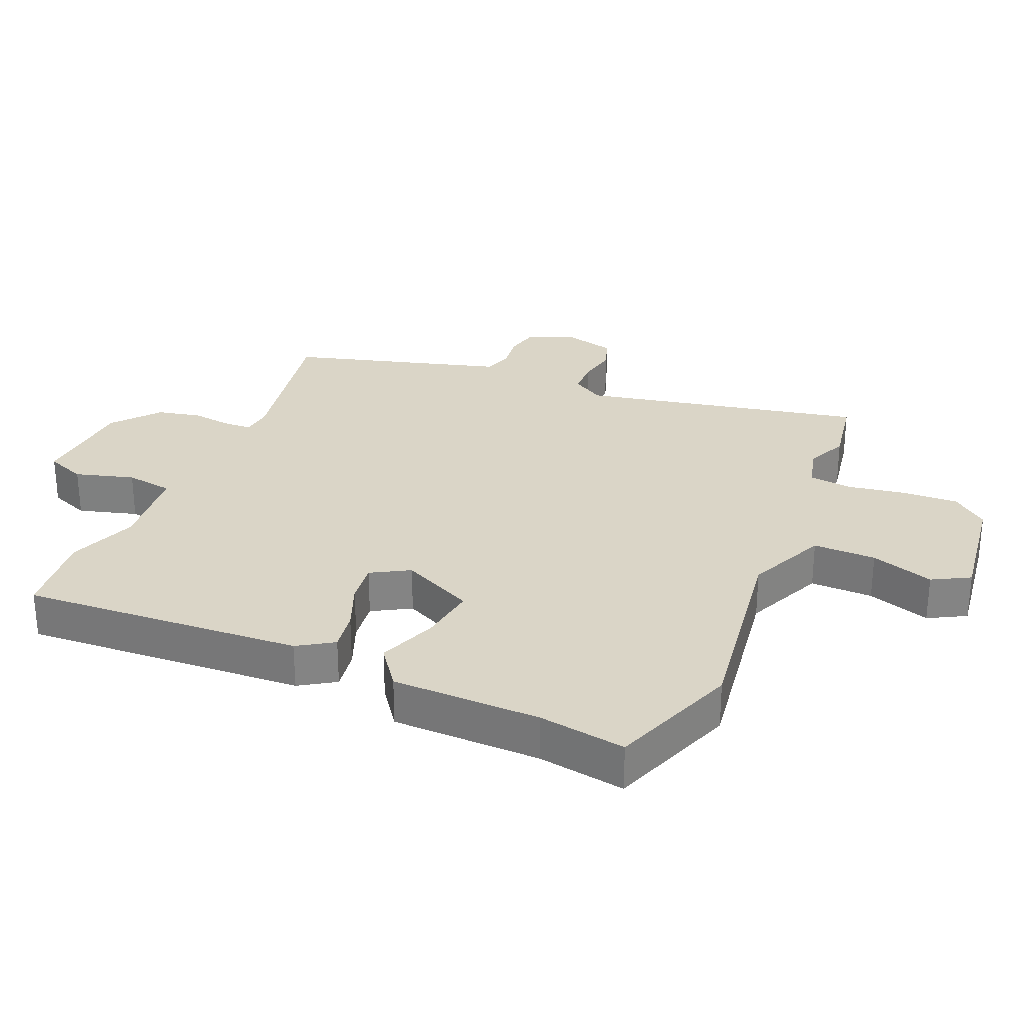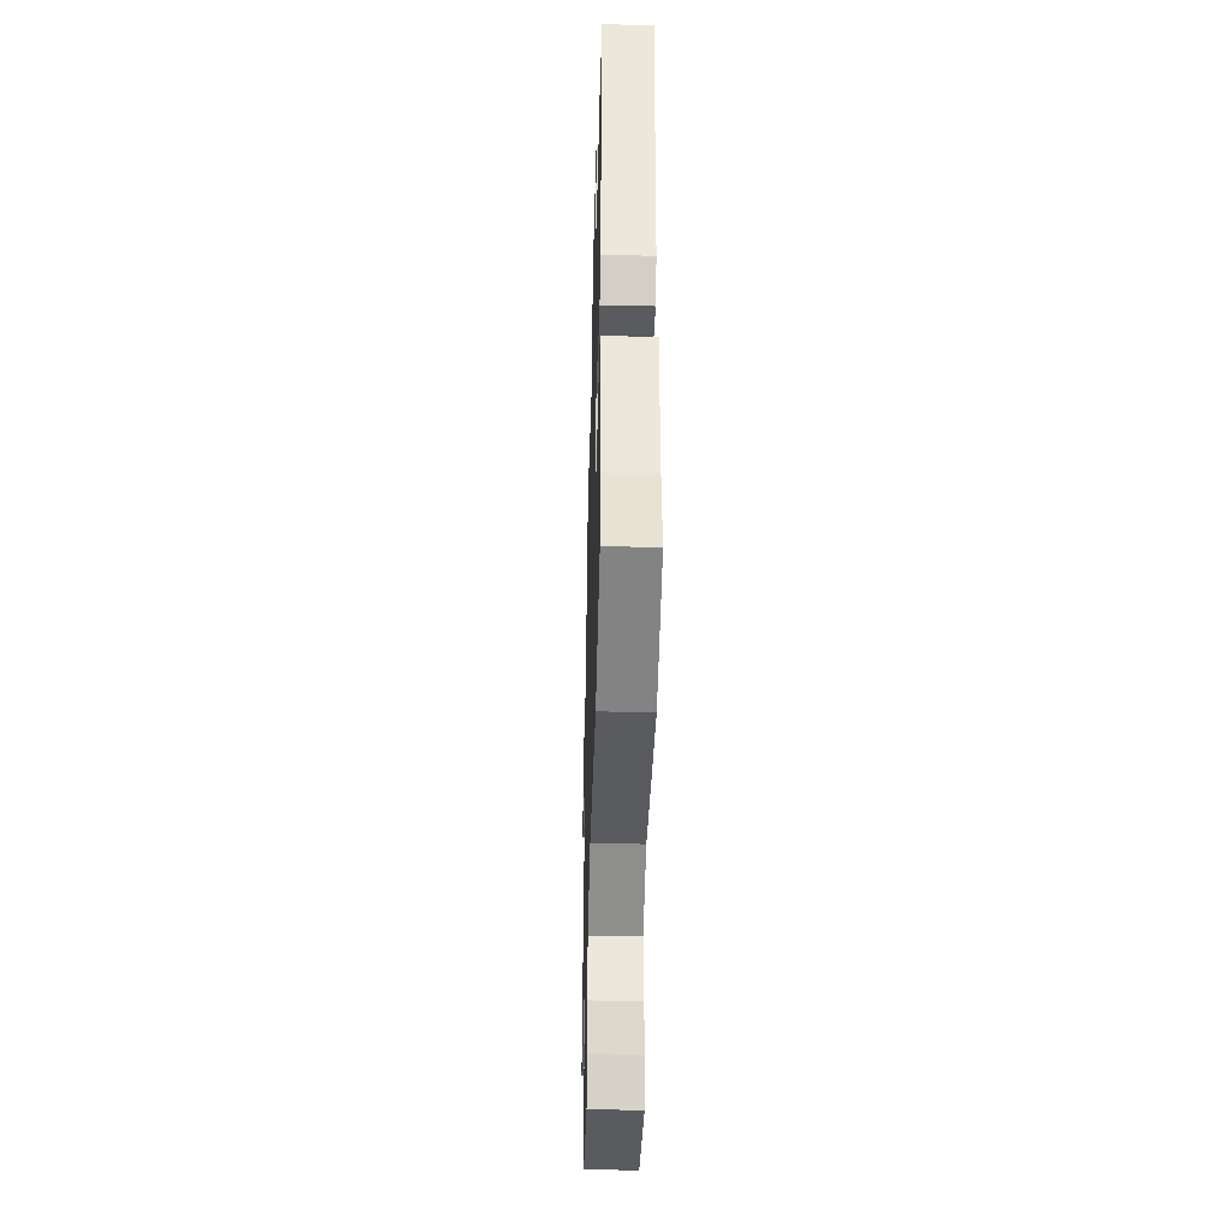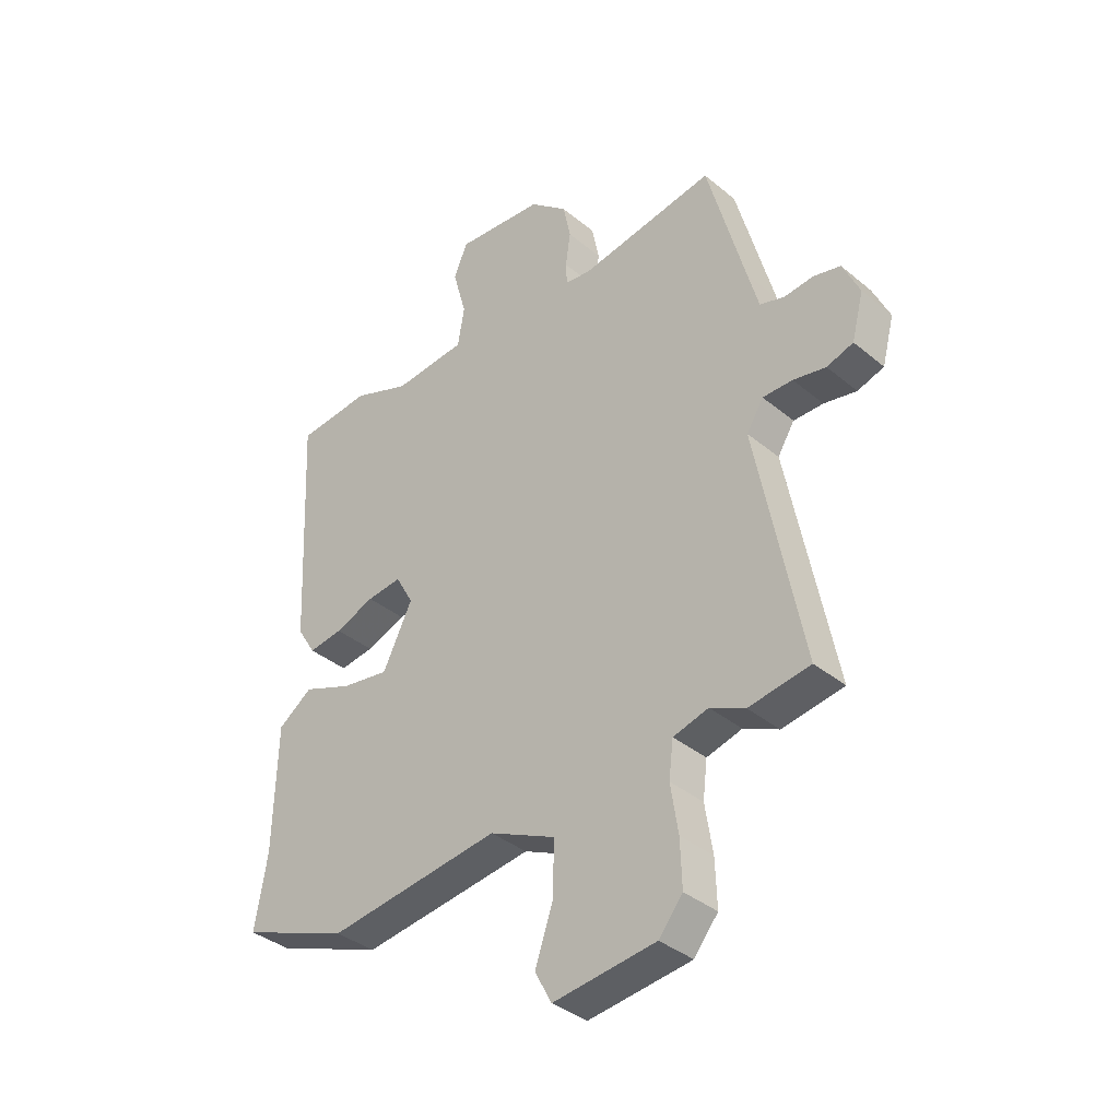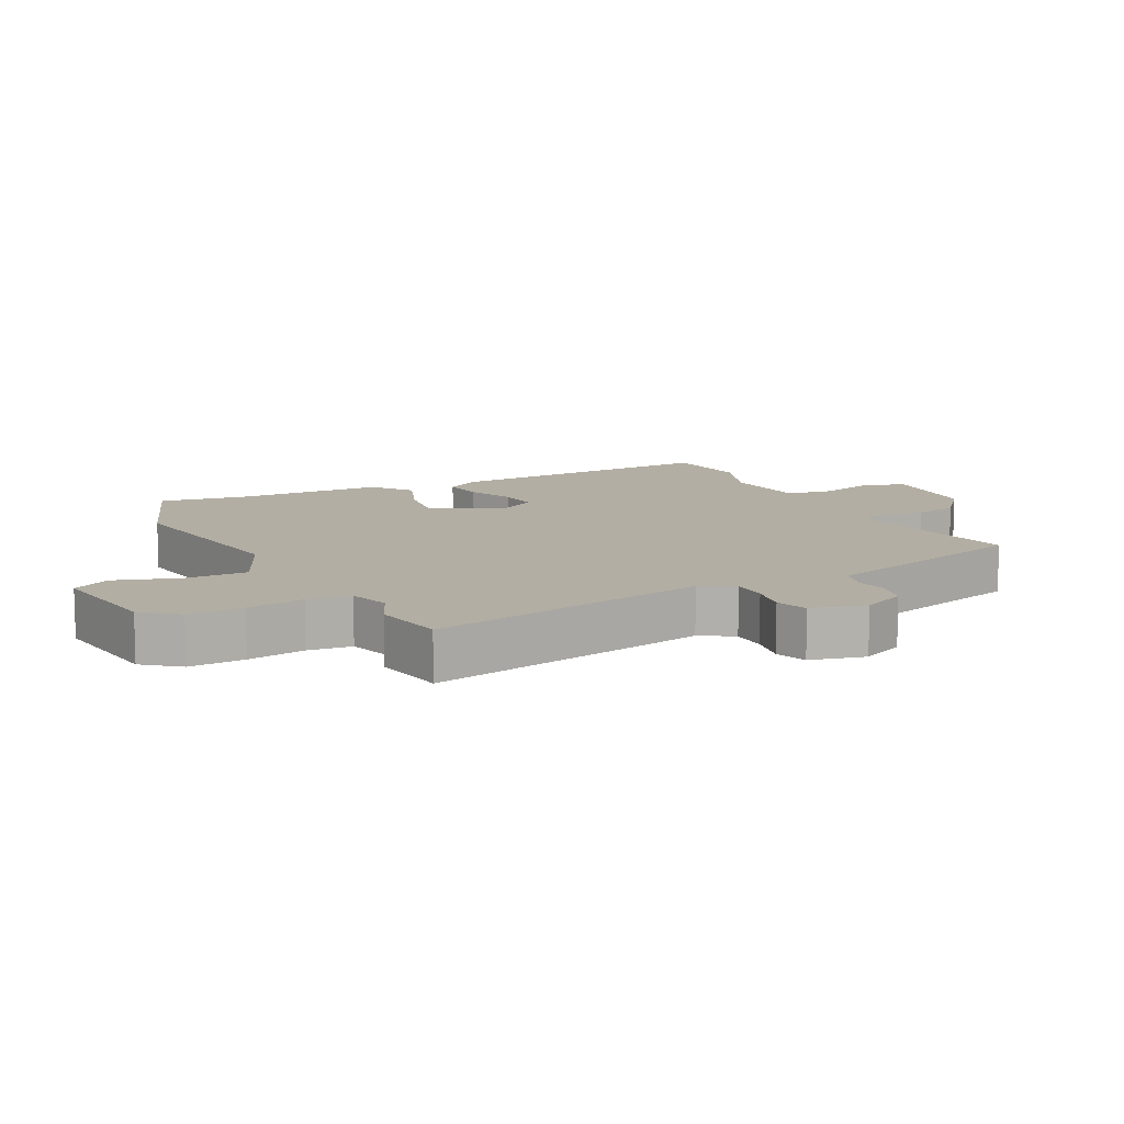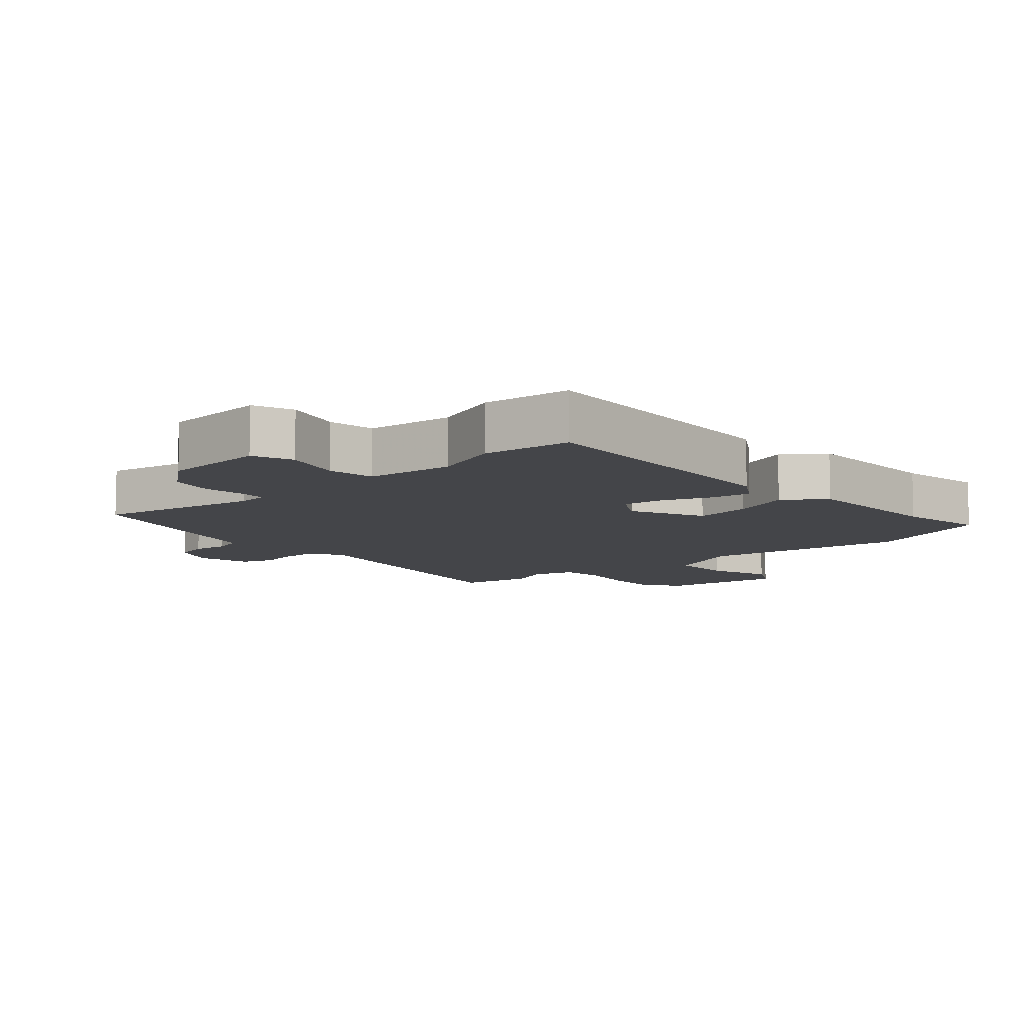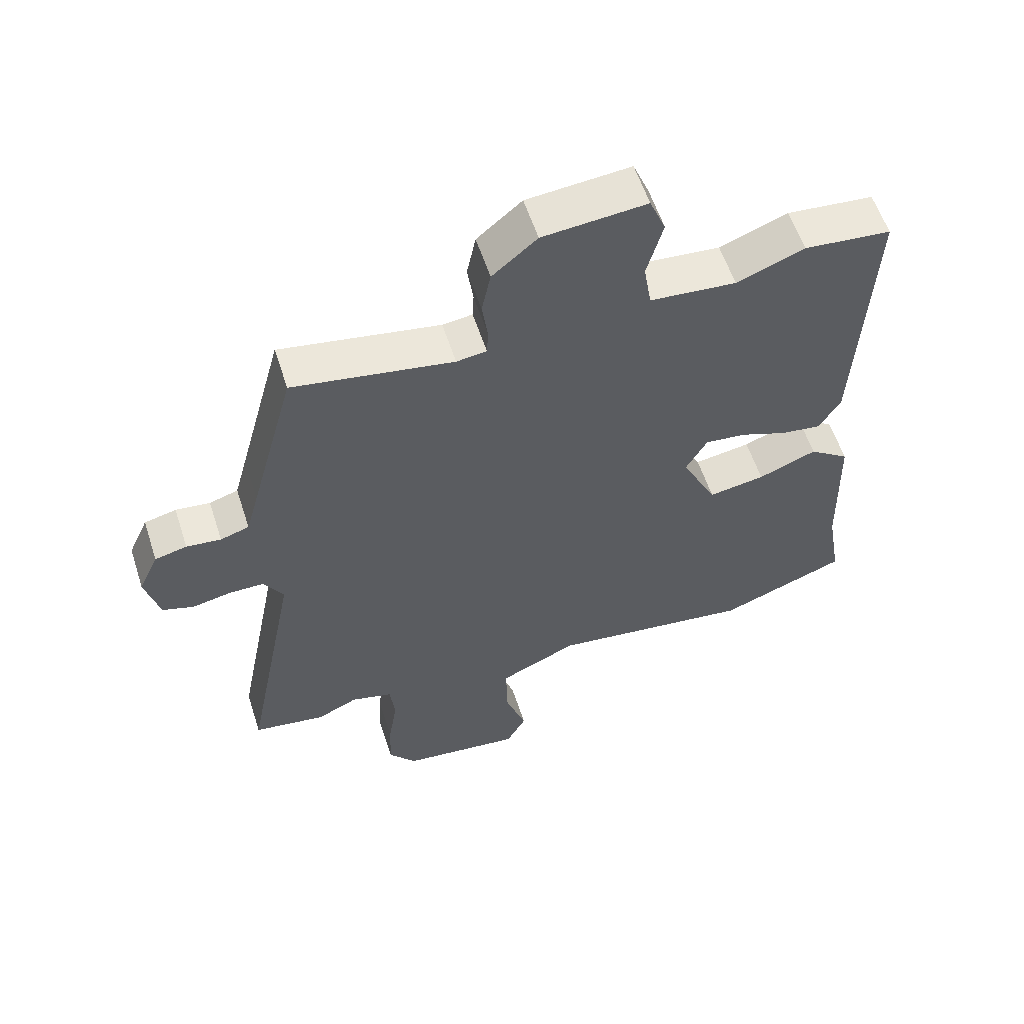
<metadata>
{"format":"obj","ext":"obj","renderer":"f3d","projection":"perspective","resolution":1024,"background":"white","views":[{"elev":29.0,"azim":112.3,"up":"+Y"},{"elev":-40.2,"azim":88.4,"up":"+Z"},{"elev":-37.0,"azim":-136.7,"up":"+Z"},{"elev":10.9,"azim":-117.7,"up":"+Y"},{"elev":-9.1,"azim":40.9,"up":"+Y"},{"elev":57.9,"azim":-17.9,"up":"+Z"}]}
</metadata>
<code>
v 0.389 0.07 0.511
v 0.525 0.07 0.498
v 0.504 0.07 0.064
v 0.47 0.07 0.009
v 0.407 0.07 0.018
v 0.334 0.07 0.046
v 0.27 0.07 0.053
v 0.237 0.07 -0.006
v 0.292 0.07 -0.117
v 0.38 0.07 -0.103
v 0.471 0.07 -0.067
v 0.534 0.07 -0.112
v 0.54 0.07 -0.342
v 0.563 0.07 -0.476
v 0.364 0.07 -0.552
v 0.046 0.07 -0.51
v -0.076 0.07 -0.566
v -0.074 0.07 -0.663
v -0.041 0.07 -0.76
v -0.072 0.07 -0.818
v -0.261 0.07 -0.795
v -0.305 0.07 -0.741
v -0.302 0.07 -0.656
v -0.288 0.07 -0.567
v -0.296 0.07 -0.5
v -0.361 0.07 -0.482
v -0.425 0.07 -0.512
v -0.538 0.07 -0.494
v -0.453 0.07 -0.058
v -0.484 0.07 -0.008
v -0.539 0.07 -0.008
v -0.599 0.07 -0.02
v -0.648 0.07 -0.004
v -0.67 0.07 0.08
v -0.639 0.07 0.148
v -0.589 0.07 0.16
v -0.535 0.07 0.154
v -0.49 0.07 0.168
v -0.47 0.07 0.241
v -0.4 0.07 0.499
v -0.15 0.07 0.456
v -0.103 0.07 0.462
v -0.101 0.07 0.503
v -0.11 0.07 0.566
v -0.096 0.07 0.634
v -0.026 0.07 0.693
v 0.136 0.07 0.707
v 0.161 0.07 0.646
v 0.136 0.07 0.555
v 0.148 0.07 0.482
v 0.283 0.07 0.47
v 0.389 0 0.511
v 0.525 0 0.498
v 0.504 0 0.064
v 0.47 0 0.009
v 0.407 0 0.018
v 0.334 0 0.046
v 0.27 0 0.053
v 0.237 0 -0.006
v 0.292 0 -0.117
v 0.38 0 -0.103
v 0.471 0 -0.067
v 0.534 0 -0.112
v 0.54 0 -0.342
v 0.563 0 -0.476
v 0.364 0 -0.552
v 0.046 0 -0.51
v -0.076 0 -0.566
v -0.074 0 -0.663
v -0.041 0 -0.76
v -0.072 0 -0.818
v -0.261 0 -0.795
v -0.305 0 -0.741
v -0.302 0 -0.656
v -0.288 0 -0.567
v -0.296 0 -0.5
v -0.361 0 -0.482
v -0.425 0 -0.512
v -0.538 0 -0.494
v -0.453 0 -0.058
v -0.484 0 -0.008
v -0.539 0 -0.008
v -0.599 0 -0.02
v -0.648 0 -0.004
v -0.67 0 0.08
v -0.639 0 0.148
v -0.589 0 0.16
v -0.535 0 0.154
v -0.49 0 0.168
v -0.47 0 0.241
v -0.4 0 0.499
v -0.15 0 0.456
v -0.103 0 0.462
v -0.101 0 0.503
v -0.11 0 0.566
v -0.096 0 0.634
v -0.026 0 0.693
v 0.136 0 0.707
v 0.161 0 0.646
v 0.136 0 0.555
v 0.148 0 0.482
v 0.283 0 0.47
f 47 48 49
f 46 47 49
f 45 46 49
f 44 45 49
f 43 44 49
f 42 43 49 50
f 41 42 50 51
f 39 40 41
f 38 39 41 51
f 35 36 37
f 34 35 37
f 33 34 37
f 32 33 37
f 31 32 37
f 30 31 37 38
f 51 1 2
f 38 51 2
f 30 38 2
f 29 30 2
f 28 29 2
f 27 28 2
f 26 27 2
f 22 23 24
f 21 22 24
f 20 21 24
f 19 20 24
f 18 19 24
f 17 18 24 25
f 16 17 25
f 13 14 15 16
f 16 25 26
f 13 16 26
f 12 13 26
f 11 12 26
f 10 11 26
f 4 5 6
f 3 4 6
f 2 3 6
f 2 6 7
f 26 2 7
f 9 10 26
f 8 9 26
f 7 8 26
f 100 99 98
f 100 98 97
f 100 97 96
f 100 96 95
f 100 95 94
f 101 100 94 93
f 102 101 93 92
f 92 91 90
f 102 92 90 89
f 88 87 86
f 88 86 85
f 88 85 84
f 88 84 83
f 88 83 82
f 89 88 82 81
f 53 52 102
f 53 102 89
f 53 89 81
f 53 81 80
f 53 80 79
f 53 79 78
f 53 78 77
f 75 74 73
f 75 73 72
f 75 72 71
f 75 71 70
f 75 70 69
f 76 75 69 68
f 76 68 67
f 67 66 65 64
f 77 76 67
f 77 67 64
f 77 64 63
f 77 63 62
f 77 62 61
f 57 56 55
f 57 55 54
f 57 54 53
f 58 57 53
f 58 53 77
f 77 61 60
f 77 60 59
f 77 59 58
f 1 52 53 2
f 2 53 54 3
f 3 54 55 4
f 4 55 56 5
f 5 56 57 6
f 6 57 58 7
f 7 58 59 8
f 8 59 60 9
f 9 60 61 10
f 10 61 62 11
f 11 62 63 12
f 12 63 64 13
f 13 64 65 14
f 14 65 66 15
f 15 66 67 16
f 16 67 68 17
f 17 68 69 18
f 18 69 70 19
f 19 70 71 20
f 20 71 72 21
f 21 72 73 22
f 22 73 74 23
f 23 74 75 24
f 24 75 76 25
f 25 76 77 26
f 26 77 78 27
f 27 78 79 28
f 28 79 80 29
f 29 80 81 30
f 30 81 82 31
f 31 82 83 32
f 32 83 84 33
f 33 84 85 34
f 34 85 86 35
f 35 86 87 36
f 36 87 88 37
f 37 88 89 38
f 38 89 90 39
f 39 90 91 40
f 40 91 92 41
f 41 92 93 42
f 42 93 94 43
f 43 94 95 44
f 44 95 96 45
f 45 96 97 46
f 46 97 98 47
f 47 98 99 48
f 48 99 100 49
f 49 100 101 50
f 50 101 102 51
f 51 102 52 1

</code>
